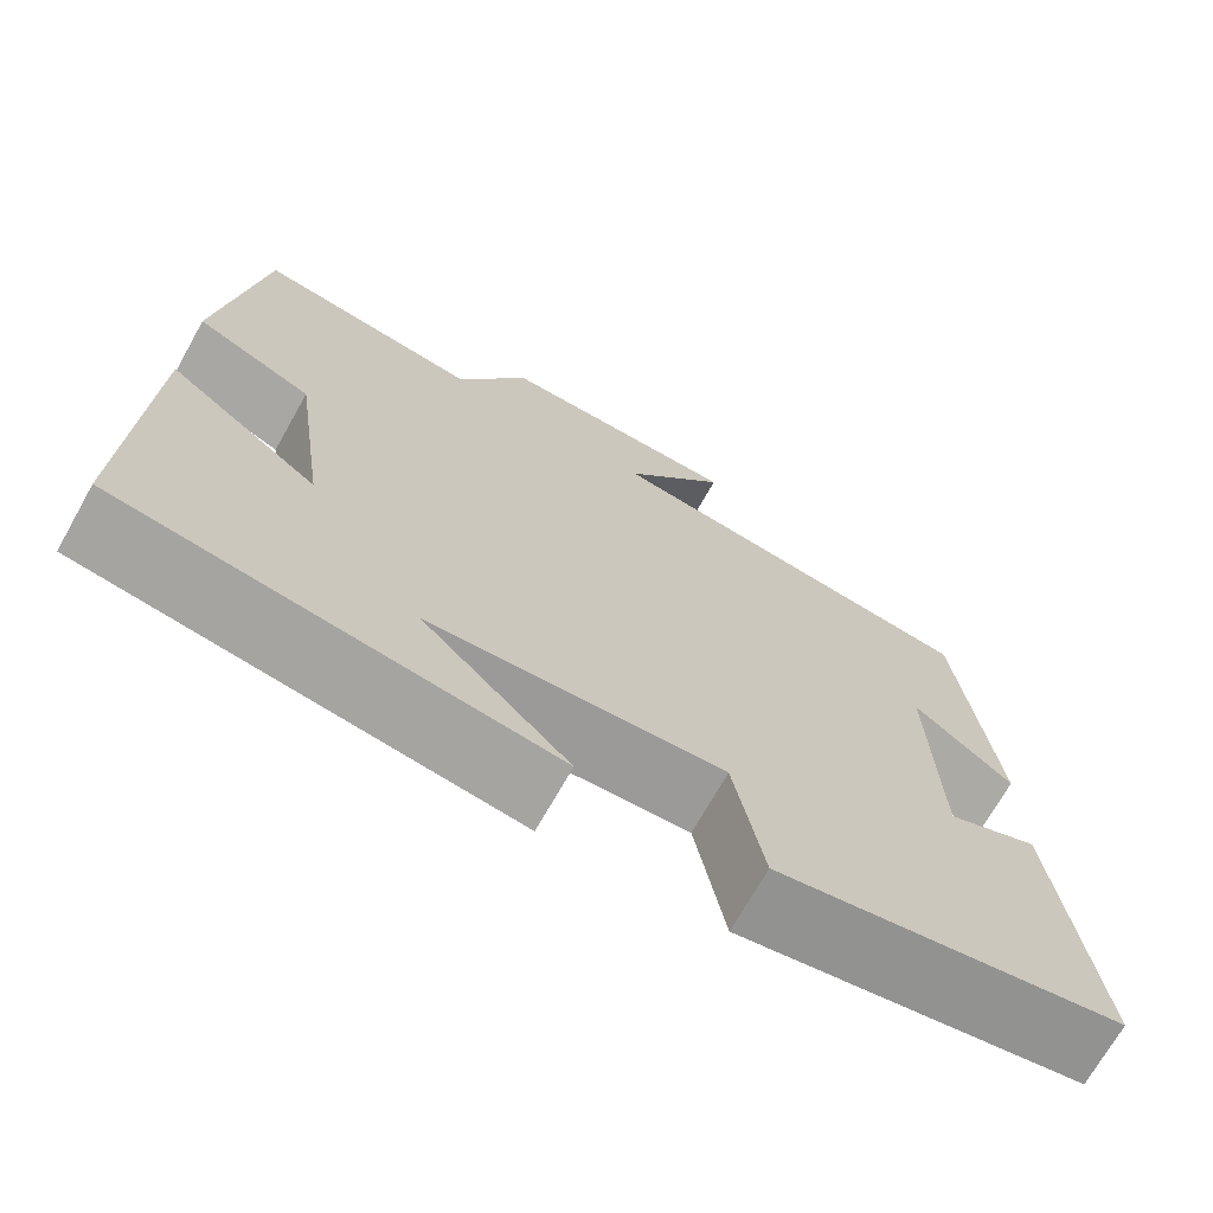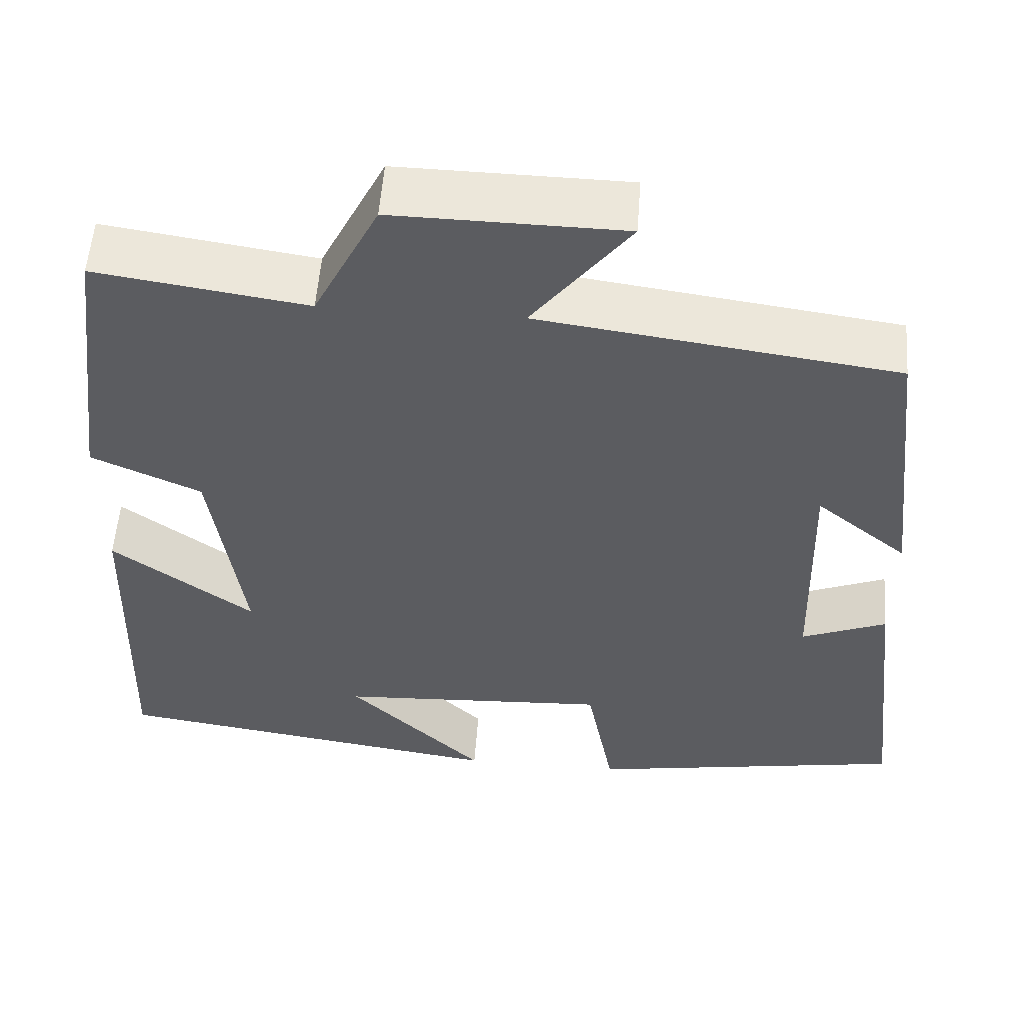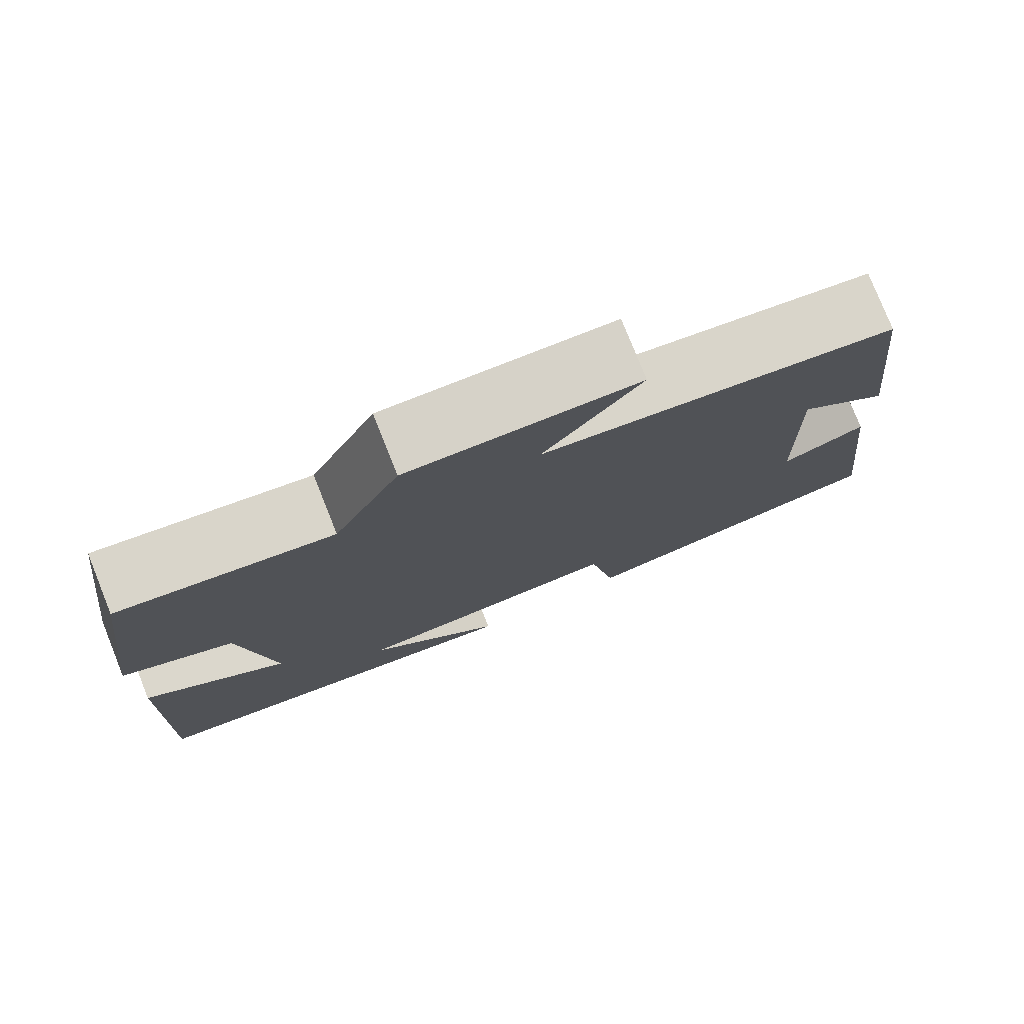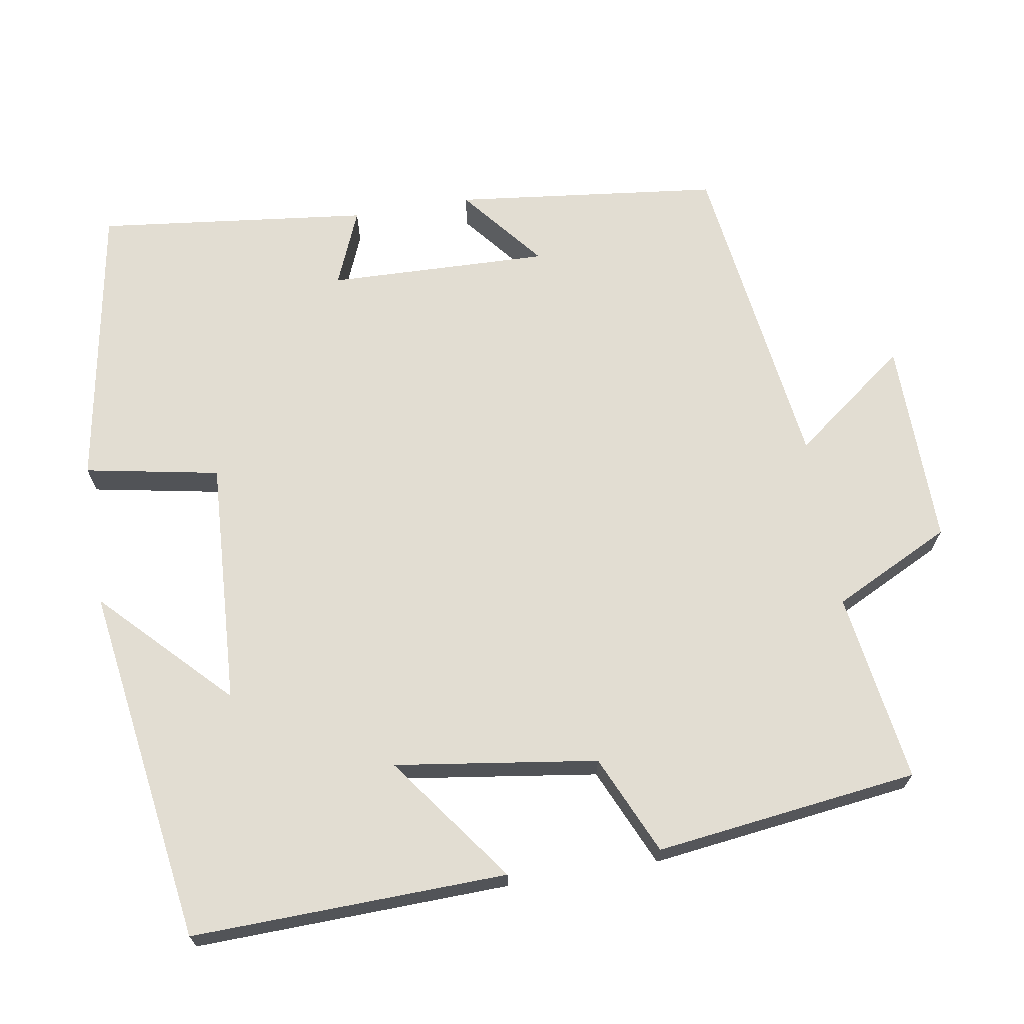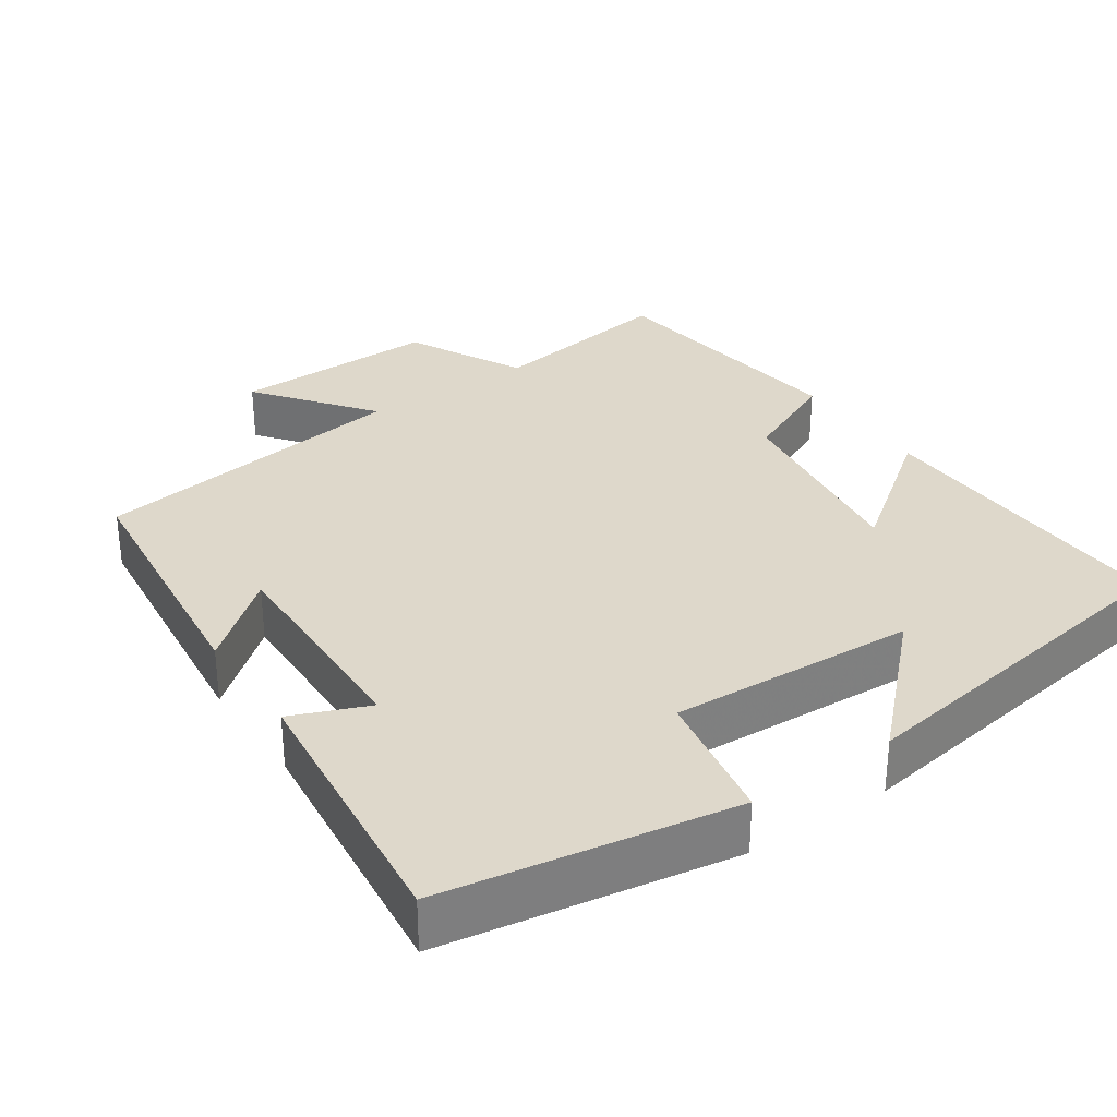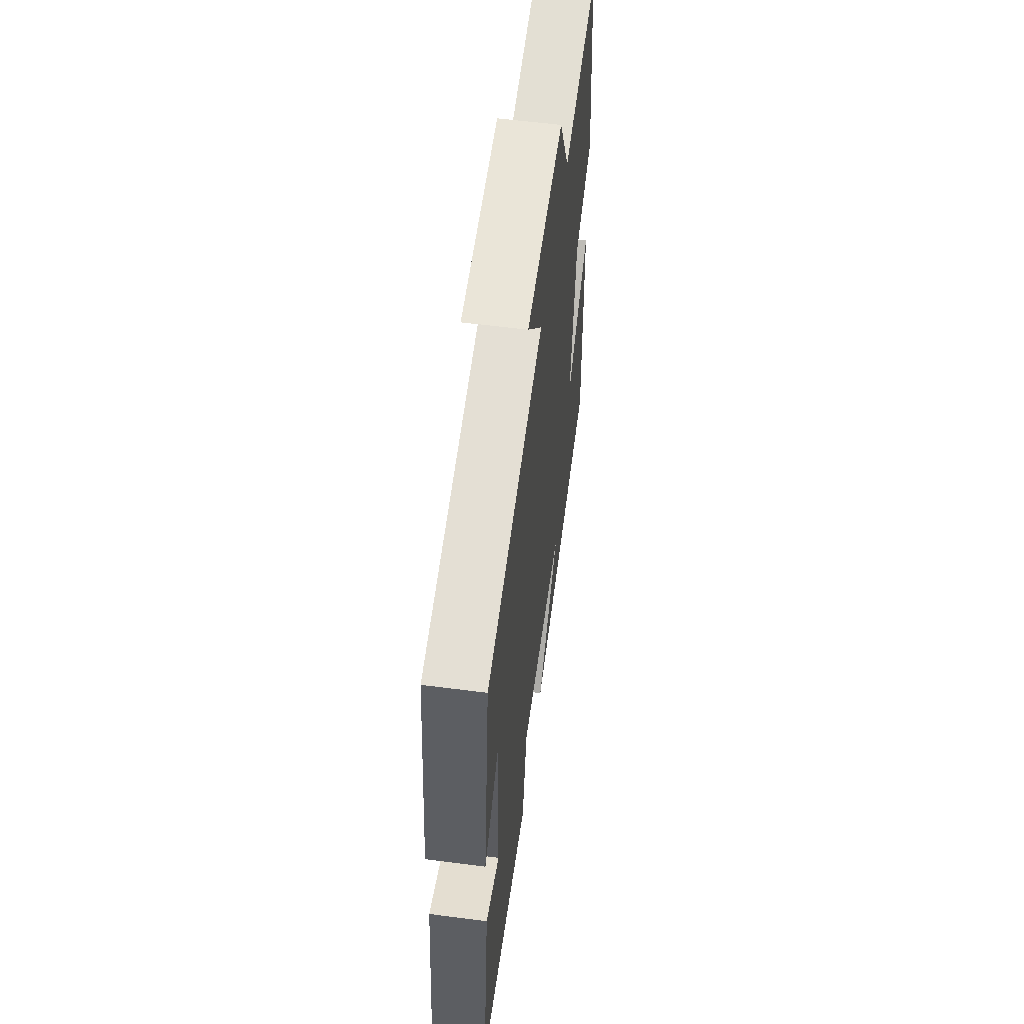
<metadata>
{"format":"obj","ext":"obj","renderer":"f3d","projection":"perspective","resolution":1024,"background":"white","views":[{"elev":-70.7,"azim":-29.4,"up":"+Z"},{"elev":54.7,"azim":4.2,"up":"+Z"},{"elev":78.1,"azim":-21.8,"up":"+Z"},{"elev":68.2,"azim":-99.3,"up":"+Y"},{"elev":31.6,"azim":145.5,"up":"+Y"},{"elev":58.0,"azim":97.7,"up":"+Z"}]}
</metadata>
<code>
v 0.46 0.07 0.441
v 0.5 0.07 0.089
v 0.39 0.07 0.179
v 0.398 0.07 -0.115
v 0.5 0.07 -0.073
v 0.541 0.07 -0.434
v 0.158 0.07 -0.5
v 0.125 0.07 -0.322
v -0.201 0.07 -0.34
v -0.038 0.07 -0.5
v -0.513 0.07 -0.429
v -0.5 0.07 -0.012
v -0.331 0.07 -0.137
v -0.369 0.07 0.131
v -0.5 0.07 0.19
v -0.455 0.07 0.538
v -0.203 0.07 0.5
v -0.125 0.07 0.656
v 0.149 0.07 0.652
v 0.033 0.07 0.5
v 0.46 0 0.441
v 0.5 0 0.089
v 0.39 0 0.179
v 0.398 0 -0.115
v 0.5 0 -0.073
v 0.541 0 -0.434
v 0.158 0 -0.5
v 0.125 0 -0.322
v -0.201 0 -0.34
v -0.038 0 -0.5
v -0.513 0 -0.429
v -0.5 0 -0.012
v -0.331 0 -0.137
v -0.369 0 0.131
v -0.5 0 0.19
v -0.455 0 0.538
v -0.203 0 0.5
v -0.125 0 0.656
v 0.149 0 0.652
v 0.033 0 0.5
f 17 18 19 20
f 17 20 1
f 14 15 16 17
f 13 14 17 1
f 11 12 13
f 9 10 11
f 9 11 13 1
f 5 6 7 8
f 4 5 8
f 3 4 8 9
f 1 2 3
f 1 3 9
f 40 39 38 37
f 21 40 37
f 37 36 35 34
f 21 37 34 33
f 33 32 31
f 31 30 29
f 21 33 31 29
f 28 27 26 25
f 28 25 24
f 29 28 24 23
f 23 22 21
f 29 23 21
f 1 21 22 2
f 2 22 23 3
f 3 23 24 4
f 4 24 25 5
f 5 25 26 6
f 6 26 27 7
f 7 27 28 8
f 8 28 29 9
f 9 29 30 10
f 10 30 31 11
f 11 31 32 12
f 12 32 33 13
f 13 33 34 14
f 14 34 35 15
f 15 35 36 16
f 16 36 37 17
f 17 37 38 18
f 18 38 39 19
f 19 39 40 20
f 20 40 21 1

</code>
